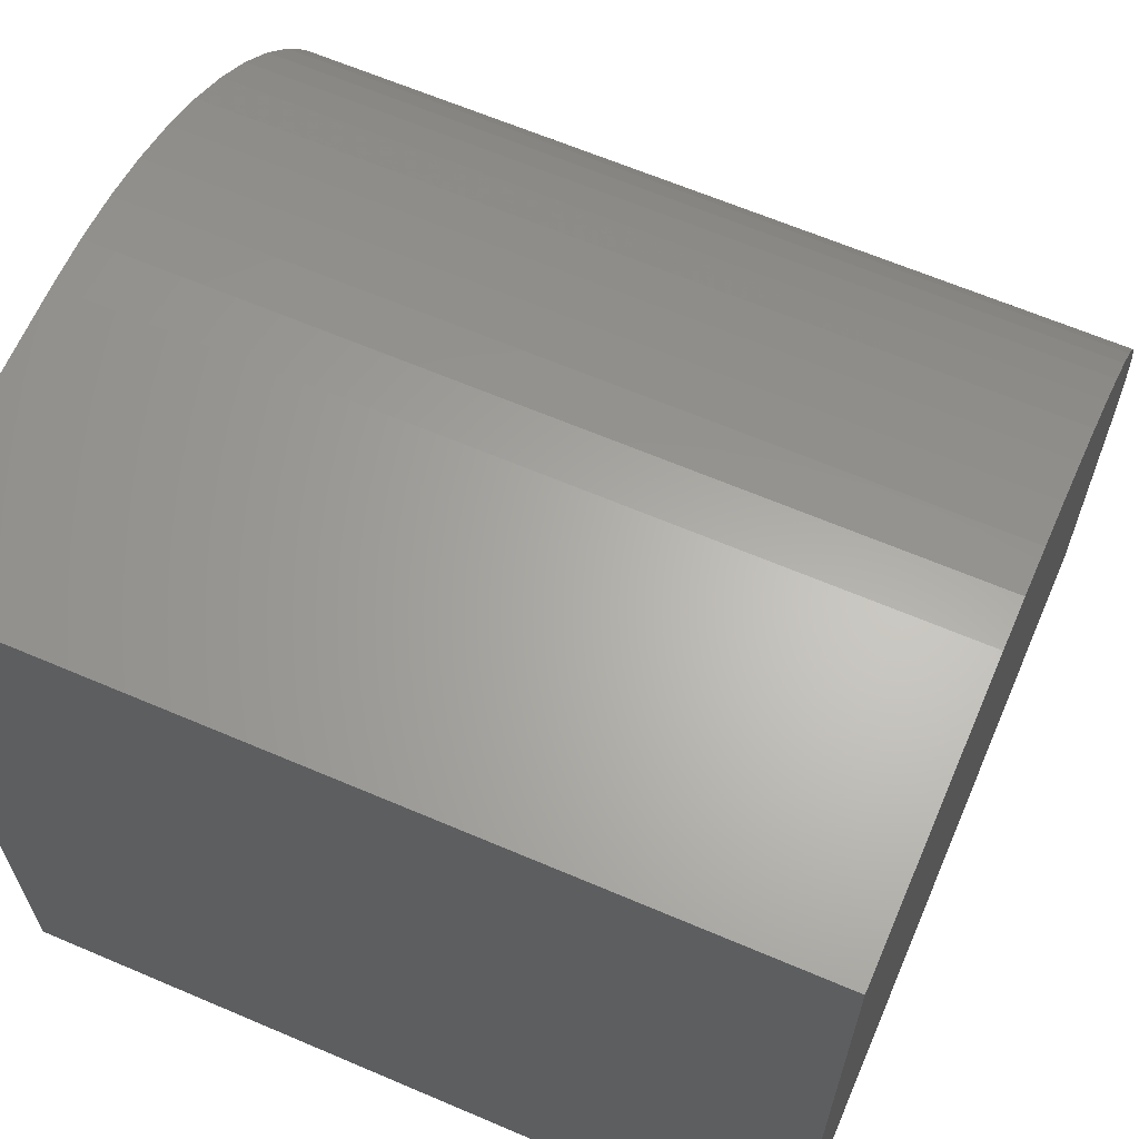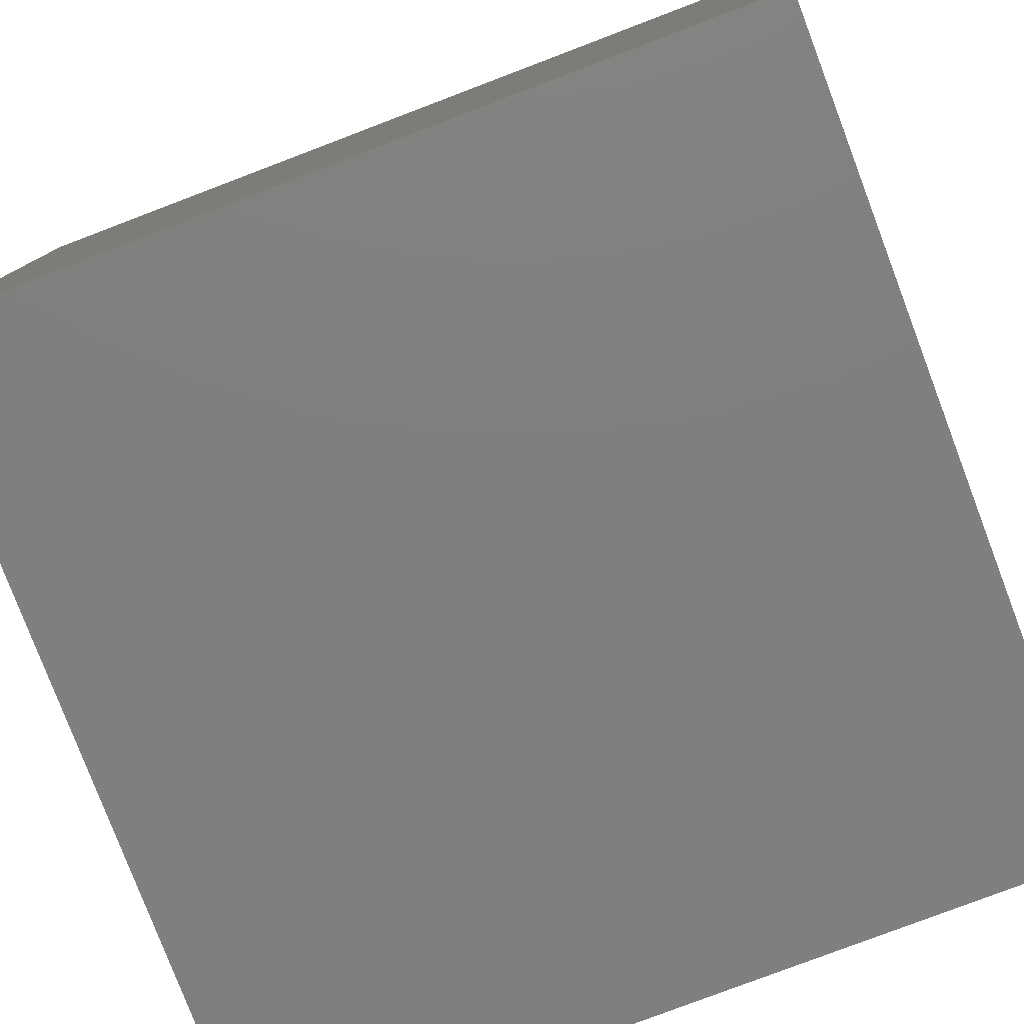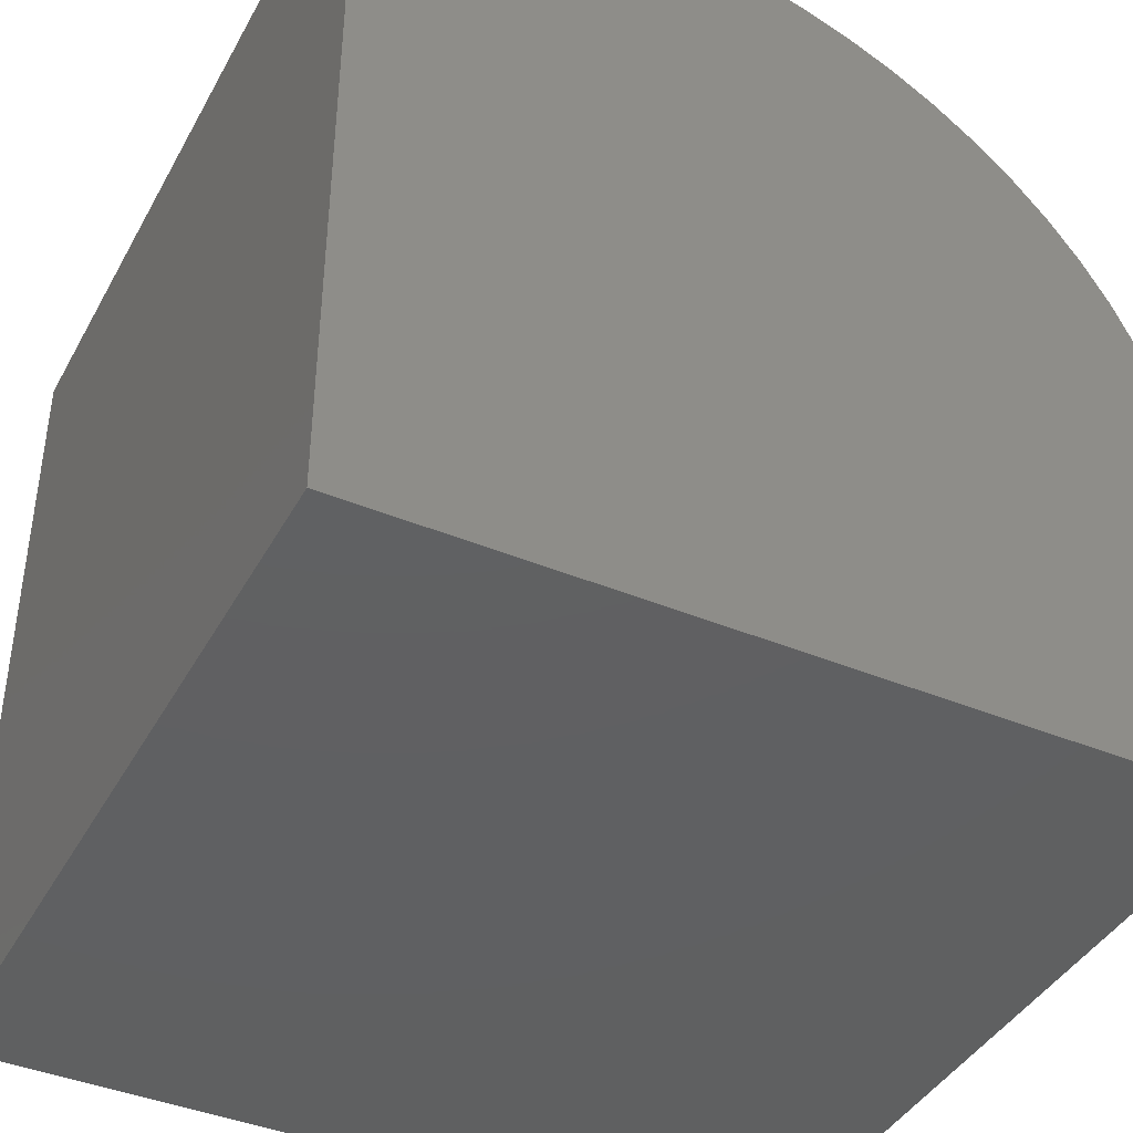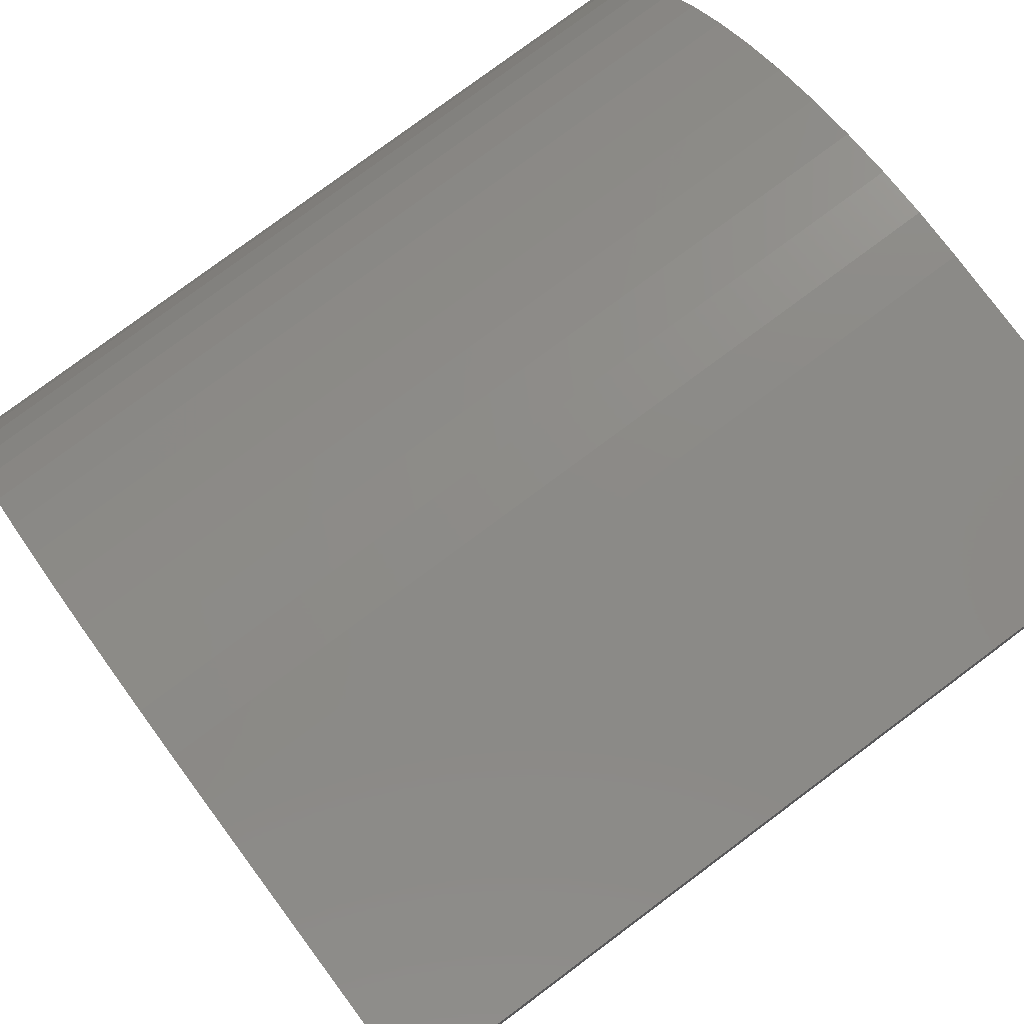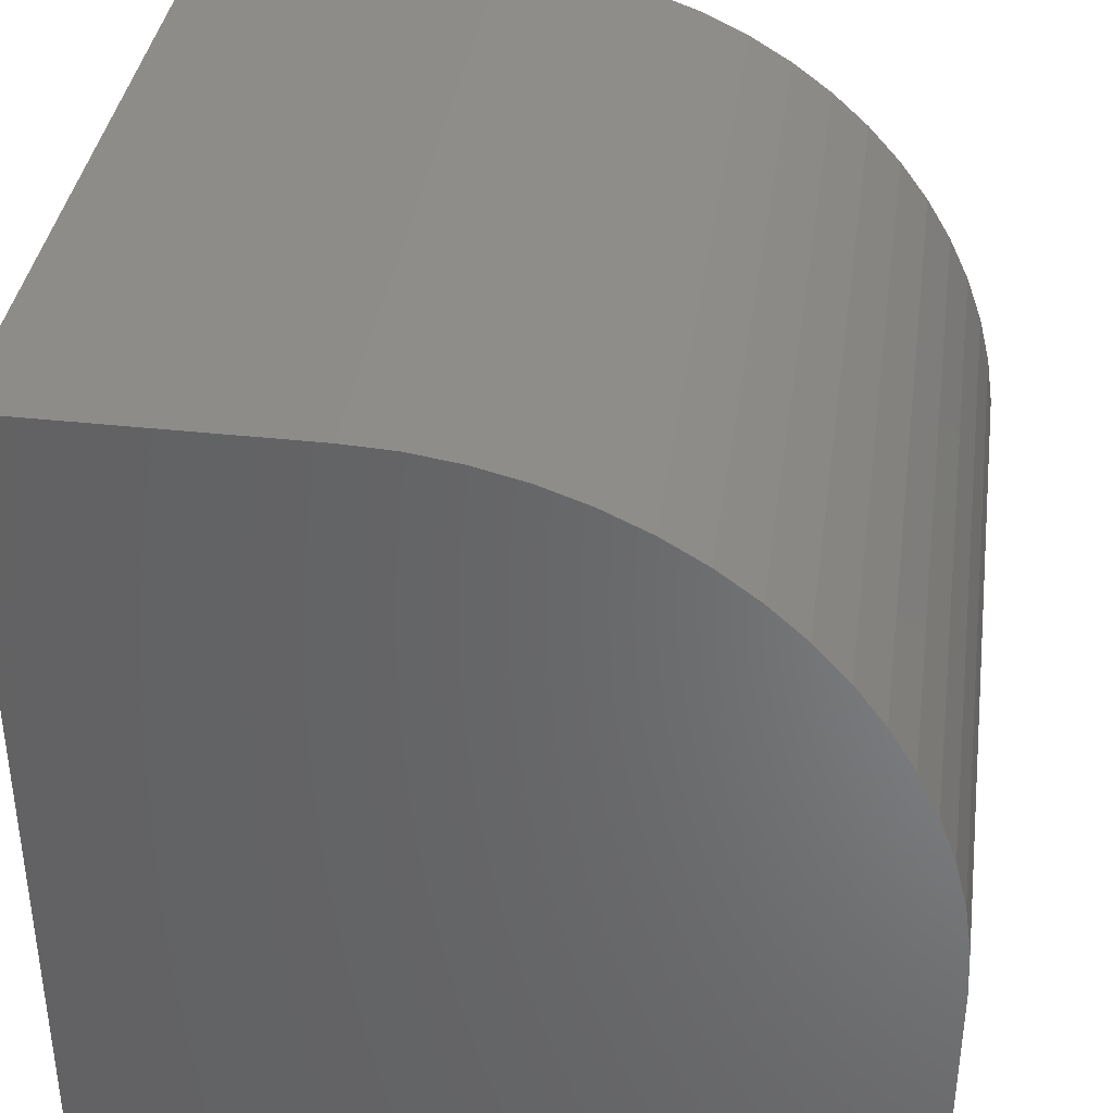
<metadata>
{"format":"stl","ext":"stl","renderer":"f3d","projection":"perspective","resolution":1024,"background":"white","views":[{"elev":64.4,"azim":23.3,"up":"+Z"},{"elev":-79.3,"azim":20.8,"up":"+Z"},{"elev":-41.3,"azim":63.3,"up":"+Z"},{"elev":79.1,"azim":-36.6,"up":"+Z"},{"elev":37.7,"azim":98.0,"up":"+Z"}]}
</metadata>
<code>
# stl→obj: 40 verts, 76 faces
v 0 10 3.629
v 0 10 0
v 0 0 0
v 0 9.969 4.253
v 0 9.248 6.632
v 0 9.515 6.067
v 0 6.067 9.515
v 0 6.632 9.248
v 0 9.726 5.478
v 0 9.878 4.872
v 0 0 10
v 0 3.629 10
v 0 4.253 9.969
v 0 4.872 9.878
v 0 5.478 9.726
v 0 7.168 8.926
v 0 7.671 8.554
v 0 8.134 8.134
v 0 8.554 7.671
v 0 8.926 7.168
v 10 3.629 10
v 10 0 10
v 10 10 0
v 10 10 3.629
v 10 0 0
v 10 9.969 4.253
v 10 9.878 4.872
v 10 9.726 5.478
v 10 9.515 6.067
v 10 9.248 6.632
v 10 8.926 7.168
v 10 8.554 7.671
v 10 8.134 8.134
v 10 7.671 8.554
v 10 7.168 8.926
v 10 6.632 9.248
v 10 6.067 9.515
v 10 5.478 9.726
v 10 4.872 9.878
v 10 4.253 9.969
f 1 2 3
f 1 3 4
f 5 6 3
f 7 8 3
f 6 9 3
f 3 9 10
f 3 10 4
f 11 12 3
f 3 12 13
f 13 14 3
f 3 14 15
f 3 15 7
f 8 16 3
f 3 16 17
f 3 17 18
f 18 19 3
f 3 19 20
f 3 20 5
f 12 11 21
f 21 11 22
f 23 24 25
f 25 24 26
f 25 26 27
f 27 28 25
f 25 28 29
f 25 29 30
f 30 31 25
f 25 31 32
f 25 32 33
f 33 34 25
f 25 34 35
f 25 35 36
f 36 37 25
f 25 37 38
f 25 38 39
f 39 40 25
f 25 40 21
f 25 21 22
f 2 23 3
f 3 23 25
f 24 23 1
f 1 23 2
f 25 22 3
f 3 22 11
f 12 21 40
f 12 40 13
f 13 40 39
f 13 39 14
f 14 39 38
f 14 38 15
f 15 38 37
f 15 37 7
f 7 37 36
f 7 36 8
f 8 36 35
f 8 35 16
f 16 35 34
f 16 34 17
f 17 34 33
f 17 33 18
f 18 33 32
f 18 32 19
f 19 32 31
f 19 31 20
f 20 31 30
f 20 30 5
f 5 30 29
f 5 29 6
f 6 29 28
f 6 28 9
f 9 28 27
f 9 27 10
f 10 27 26
f 10 26 4
f 4 26 24
f 4 24 1

</code>
